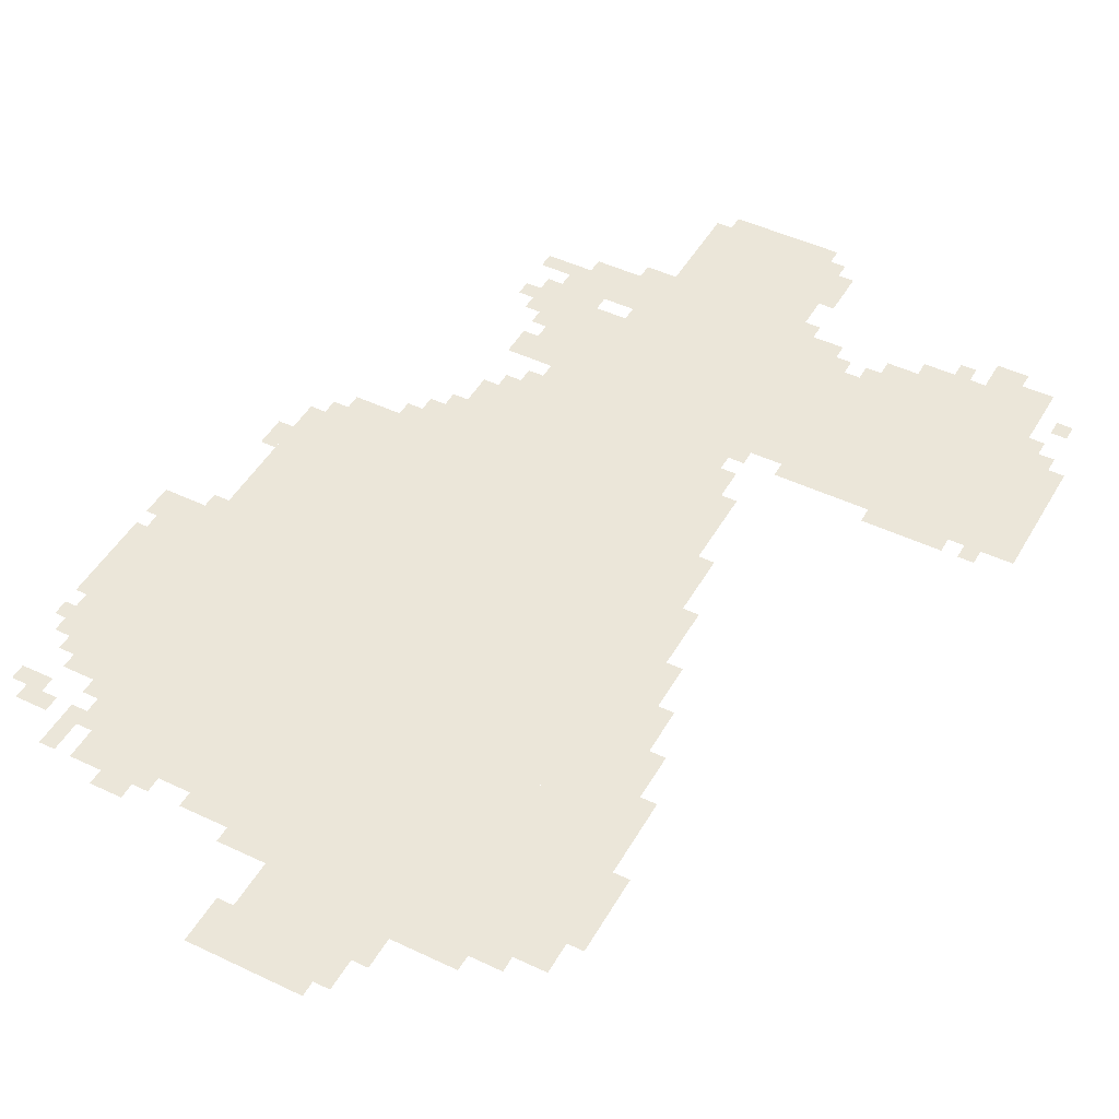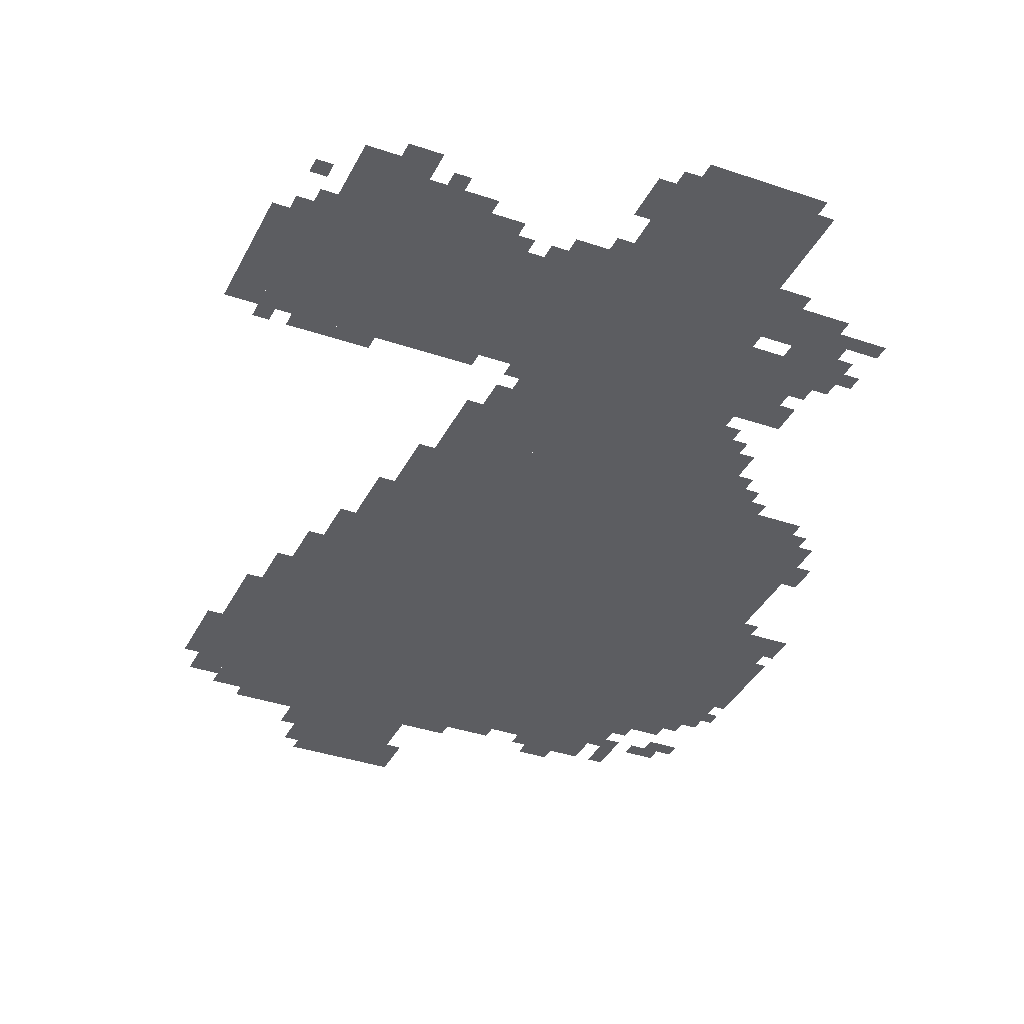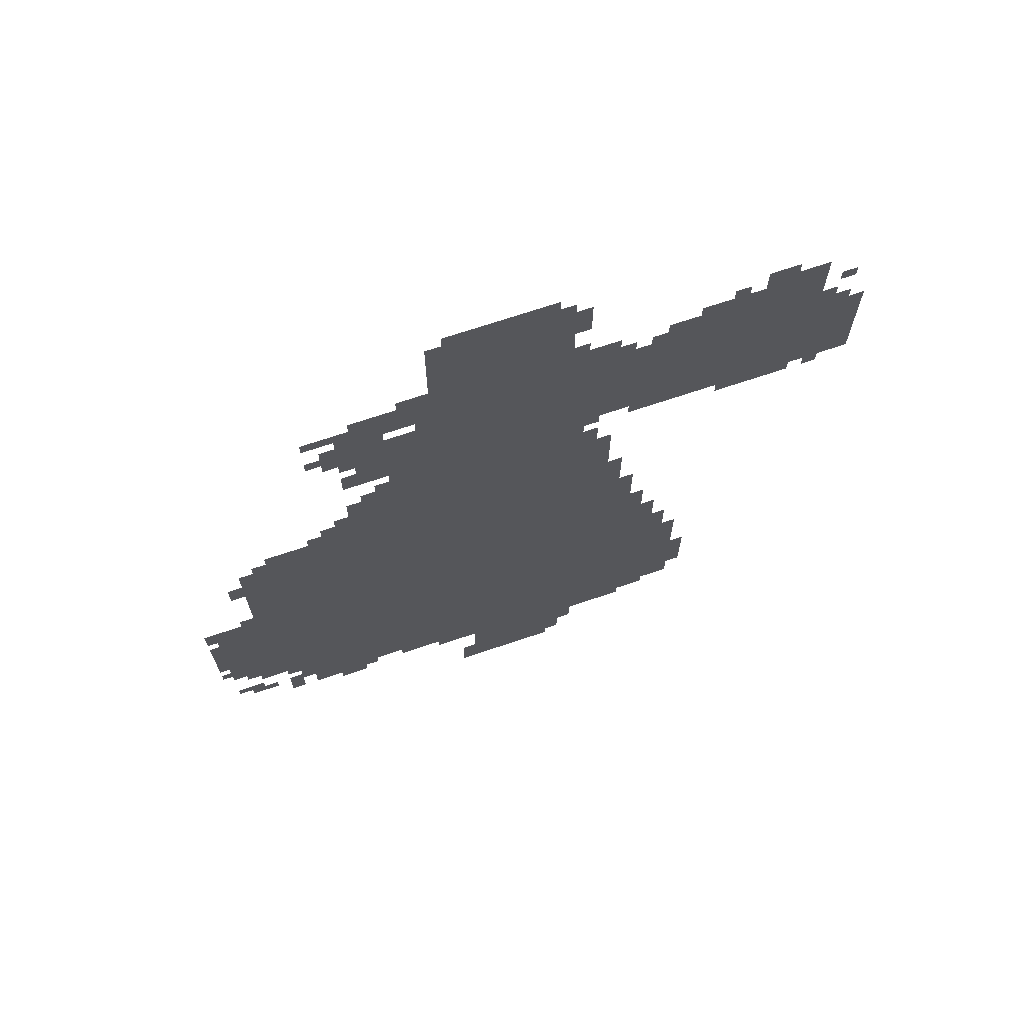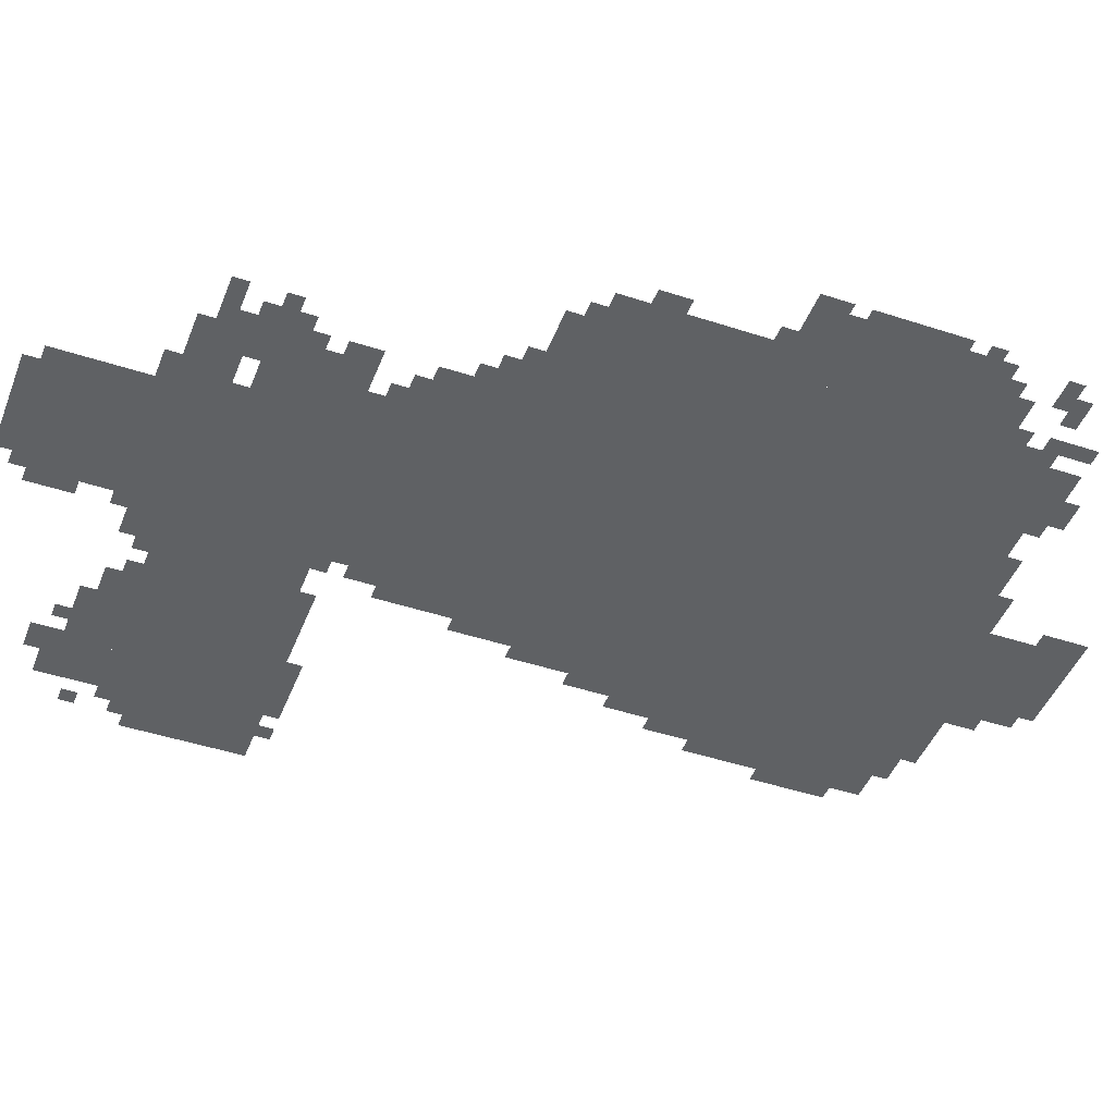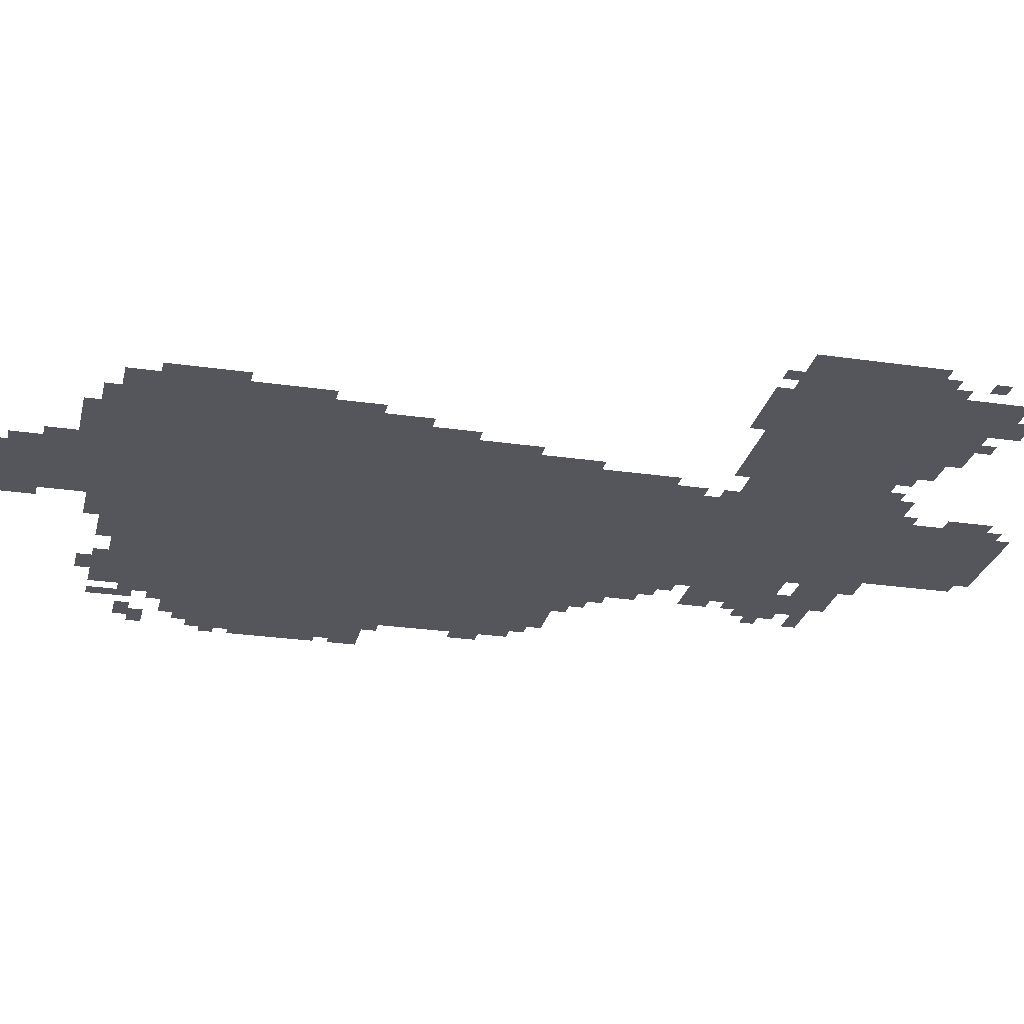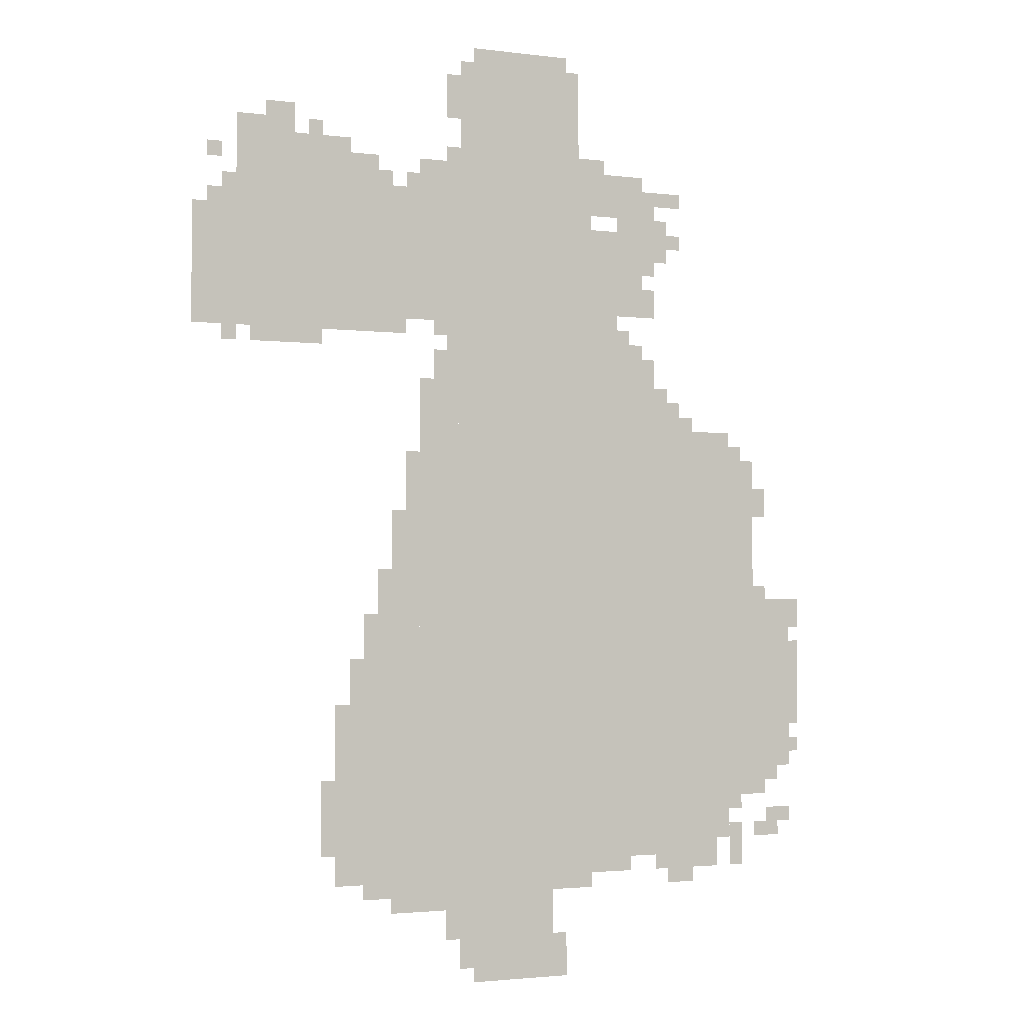
<metadata>
{"format":"obj","ext":"obj","renderer":"f3d","projection":"perspective","resolution":1024,"background":"white","views":[{"elev":47.0,"azim":28.4,"up":"+Z"},{"elev":-36.7,"azim":156.0,"up":"+Z"},{"elev":70.3,"azim":-18.6,"up":"+Y"},{"elev":-45.5,"azim":-110.7,"up":"+Z"},{"elev":-26.3,"azim":77.0,"up":"+Z"},{"elev":-2.3,"azim":155.6,"up":"+Y"}]}
</metadata>
<code>
g gongzhu_rw-mesh
v -512 735 0
v -512 1215 0
v -1280 1215 0
v -1280 735 0
v -512 287 0
v -512 735 0
v -1280 735 0
v -1280 287 0
v -608 1599 0
v -608 2015 0
v -896 2015 0
v -896 1599 0
v -608 1215 0
v -608 1599 0
v -896 1599 0
v -896 1215 0
v -64 1439 0
v -64 1727 0
v -352 1727 0
v -352 1439 0
v -352 1439 0
v -352 1727 0
v -608 1727 0
v -608 1439 0
v -608 31 0
v -608 287 0
v -832 287 0
v -832 31 0
v -1280 447 0
v -1280 767 0
v -1440 767 0
v -1440 447 0
v -384 479 0
v -384 799 0
v -512 799 0
v -512 479 0
v -384 191 0
v -384 479 0
v -512 479 0
v -512 191 0
v -896 1215 0
v -896 1439 0
v -992 1439 0
v -992 1215 0
v -896 1439 0
v -896 1663 0
v -992 1663 0
v -992 1439 0
v -992 1215 0
v -992 1375 0
v -1088 1375 0
v -1088 1215 0
v -320 223 0
v -320 415 0
v -384 415 0
v -384 223 0
v -512 159 0
v -512 287 0
v -608 287 0
v -608 159 0
v -224 1727 0
v -224 1823 0
v -352 1823 0
v -352 1727 0
v -320 415 0
v -320 607 0
v -384 607 0
v -384 415 0
v -96 1727 0
v -96 1823 0
v -224 1823 0
v -224 1727 0
v -1280 959 0
v -1280 1151 0
v -1344 1151 0
v -1344 959 0
v -1280 767 0
v -1280 959 0
v -1344 959 0
v -1344 767 0
v -992 1631 0
v -992 1791 0
v -1056 1791 0
v -1056 1631 0
v -992 1471 0
v -992 1631 0
v -1056 1631 0
v -1056 1471 0
v -896 1695 0
v -896 1791 0
v -992 1791 0
v -992 1695 0
v 0 1535 0
v 0 1663 0
v -64 1663 0
v -64 1535 0
v -1344 767 0
v -1344 831 0
v -1463 831 0
v -1463 767 0
v -448 895 0
v -448 1023 0
v -512 1023 0
v -512 895 0
v 0 1407 0
v 0 1535 0
v -64 1535 0
v -64 1407 0
v -64 1407 0
v -64 1439 0
v -288 1439 0
v -288 1407 0
v -832 255 0
v -832 287 0
v -1056 287 0
v -1056 255 0
v -512 1727 0
v -512 1791 0
v -608 1791 0
v -608 1727 0
v -832 191 0
v -832 255 0
v -928 255 0
v -928 191 0
v -1056 255 0
v -1056 287 0
v -1248 287 0
v -1248 255 0
v -288 1407 0
v -288 1439 0
v -480 1439 0
v -480 1407 0
v -448 799 0
v -448 895 0
v -512 895 0
v -512 799 0
v -544 1279 0
v -544 1375 0
v -608 1375 0
v -608 1279 0
v -1088 1215 0
v -1088 1279 0
v -1152 1279 0
v -1152 1215 0
v -352 1727 0
v -352 1791 0
v -416 1791 0
v -416 1727 0
v -160 1823 0
v -160 1887 0
v -224 1887 0
v -224 1823 0
v -640 0 0
v -640 31 0
v -768 31 0
v -768 0 0
v -544 1215 0
v -544 1279 0
v -608 1279 0
v -608 1215 0
v -640 2015 0
v -640 2047 0
v -768 2047 0
v -768 2015 0
v -288 351 0
v -288 447 0
v -320 447 0
v -320 351 0
v -1088 223 0
v -1088 255 0
v -1184 255 0
v -1184 223 0
v -768 0 0
v -768 31 0
v -864 31 0
v -864 0 0
v -768 2015 0
v -768 2047 0
v -864 2047 0
v -864 2015 0
v -1440 543 0
v -1440 639 0
v -1463 639 0
v -1463 543 0
v -1056 1567 0
v -1056 1663 0
v -1088 1663 0
v -1088 1567 0
v -1056 1663 0
v -1056 1759 0
v -1088 1759 0
v -1088 1663 0
v -128 1375 0
v -128 1407 0
v -224 1407 0
v -224 1375 0
v -1440 639 0
v -1440 735 0
v -1463 735 0
v -1463 639 0
v -1056 1471 0
v -1056 1535 0
v -1088 1535 0
v -1088 1471 0
v -1088 1727 0
v -1088 1759 0
v -1152 1759 0
v -1152 1727 0
v -896 1791 0
v -896 1823 0
v -960 1823 0
v -960 1791 0
v -96 1823 0
v -96 1855 0
v -160 1855 0
v -160 1823 0
v -1280 255 0
v -1280 319 0
v -1312 319 0
v -1312 255 0
v -928 223 0
v -928 255 0
v -992 255 0
v -992 223 0
v -1280 383 0
v -1280 415 0
v -1344 415 0
v -1344 383 0
v -544 1407 0
v -544 1439 0
v -608 1439 0
v -608 1407 0
v -448 159 0
v -448 191 0
v -512 191 0
v -512 159 0
v -576 95 0
v -576 159 0
v -608 159 0
v -608 95 0
v -832 31 0
v -832 95 0
v -864 95 0
v -864 31 0
v -1120 191 0
v -1120 223 0
v -1184 223 0
v -1184 191 0
v -992 1375 0
v -992 1439 0
v -1024 1439 0
v -1024 1375 0
v -1344 1023 0
v -1344 1087 0
v -1376 1087 0
v -1376 1023 0
v -1376 287 0
v -1376 351 0
v -1408 351 0
v -1408 287 0
v -352 639 0
v -352 703 0
v -384 703 0
v -384 639 0
v -288 287 0
v -288 351 0
v -320 351 0
v -320 287 0
v -1184 223 0
v -1184 255 0
v -1248 255 0
v -1248 223 0
v -224 1375 0
v -224 1407 0
v -288 1407 0
v -288 1375 0
v -1088 1631 0
v -1088 1695 0
v -1120 1695 0
v -1120 1631 0
v -480 1023 0
v -480 1087 0
v -512 1087 0
v -512 1023 0
v -480 1087 0
v -480 1151 0
v -512 1151 0
v -512 1087 0
v -1344 415 0
v -1344 447 0
v -1408 447 0
v -1408 415 0
v -1280 415 0
v -1280 447 0
v -1344 447 0
v -1344 415 0
v -576 1919 0
v -576 1983 0
v -608 1983 0
v -608 1919 0
v -416 831 0
v -416 895 0
v -448 895 0
v -448 831 0
v -512 1247 0
v -512 1311 0
v -544 1311 0
v -544 1247 0
v -896 1663 0
v -896 1695 0
v -928 1695 0
v -928 1663 0
v -64 1375 0
v -64 1407 0
v -96 1407 0
v -96 1375 0
v -1120 1631 0
v -1120 1663 0
v -1152 1663 0
v -1152 1631 0
v -1024 1375 0
v -1024 1407 0
v -1056 1407 0
v -1056 1375 0
v -576 1375 0
v -576 1407 0
v -608 1407 0
v -608 1375 0
v -1152 1215 0
v -1152 1247 0
v -1184 1247 0
v -1184 1215 0
v -1280 351 0
v -1280 383 0
v -1312 383 0
v -1312 351 0
v -1440 479 0
v -1440 511 0
v -1463 511 0
v -1463 479 0
v -1280 1151 0
v -1280 1183 0
v -1312 1183 0
v -1312 1151 0
v -1344 287 0
v -1344 319 0
v -1376 319 0
v -1376 287 0
v -1344 831 0
v -1344 863 0
v -1376 863 0
v -1376 831 0
v -1088 1279 0
v -1088 1311 0
v -1120 1311 0
v -1120 1279 0
v -1408 319 0
v -1408 351 0
v -1440 351 0
v -1440 319 0
v -32 1663 0
v -32 1695 0
v -64 1695 0
v -64 1663 0
v -416 799 0
v -416 831 0
v -448 831 0
v -448 799 0
v -352 607 0
v -352 639 0
v -384 639 0
v -384 607 0
v -1344 383 0
v -1344 415 0
v -1376 415 0
v -1376 383 0
v -576 1887 0
v -576 1919 0
v -608 1919 0
v -608 1887 0
v -1088 1599 0
v -1088 1631 0
v -1120 1631 0
v -1120 1599 0
v -512 1215 0
v -512 1247 0
v -544 1247 0
v -544 1215 0
v -1280 223 0
v -1280 255 0
v -1312 255 0
v -1312 223 0
v -32 1759 0
v -32 1791 0
v -64 1791 0
v -64 1759 0
v -416 1727 0
v -416 1759 0
v -448 1759 0
v -448 1727 0
v -480 1727 0
v -480 1759 0
v -512 1759 0
v -512 1727 0
v -992 223 0
v -992 255 0
v -1024 255 0
v -1024 223 0
v -256 1823 0
v -256 1855 0
v -288 1855 0
v -288 1823 0
v -576 1791 0
v -576 1823 0
v -608 1823 0
v -608 1791 0
g gongzhu_rw-mesh_0
f 3 2 1
f 1 4 3
f 7 6 5
f 5 8 7
f 11 10 9
f 9 12 11
f 15 14 13
f 13 16 15
f 19 18 17
f 17 20 19
f 23 22 21
f 21 24 23
f 27 26 25
f 25 28 27
f 31 30 29
f 29 32 31
f 35 34 33
f 33 36 35
f 39 38 37
f 37 40 39
f 43 42 41
f 41 44 43
f 47 46 45
f 45 48 47
f 51 50 49
f 49 52 51
f 55 54 53
f 53 56 55
f 59 58 57
f 57 60 59
f 63 62 61
f 61 64 63
f 67 66 65
f 65 68 67
f 71 70 69
f 69 72 71
f 75 74 73
f 73 76 75
f 79 78 77
f 77 80 79
f 83 82 81
f 81 84 83
f 87 86 85
f 85 88 87
f 91 90 89
f 89 92 91
f 95 94 93
f 93 96 95
f 99 98 97
f 97 100 99
f 103 102 101
f 101 104 103
f 107 106 105
f 105 108 107
f 111 110 109
f 109 112 111
f 115 114 113
f 113 116 115
f 119 118 117
f 117 120 119
f 123 122 121
f 121 124 123
f 127 126 125
f 125 128 127
f 131 130 129
f 129 132 131
f 135 134 133
f 133 136 135
f 139 138 137
f 137 140 139
f 143 142 141
f 141 144 143
f 147 146 145
f 145 148 147
f 151 150 149
f 149 152 151
f 155 154 153
f 153 156 155
f 159 158 157
f 157 160 159
f 163 162 161
f 161 164 163
f 167 166 165
f 165 168 167
f 171 170 169
f 169 172 171
f 175 174 173
f 173 176 175
f 179 178 177
f 177 180 179
f 183 182 181
f 181 184 183
f 187 186 185
f 185 188 187
f 191 190 189
f 189 192 191
f 195 194 193
f 193 196 195
f 199 198 197
f 197 200 199
f 203 202 201
f 201 204 203
f 207 206 205
f 205 208 207
f 211 210 209
f 209 212 211
f 215 214 213
f 213 216 215
f 219 218 217
f 217 220 219
f 223 222 221
f 221 224 223
f 227 226 225
f 225 228 227
f 231 230 229
f 229 232 231
f 235 234 233
f 233 236 235
f 239 238 237
f 237 240 239
f 243 242 241
f 241 244 243
f 247 246 245
f 245 248 247
f 251 250 249
f 249 252 251
f 255 254 253
f 253 256 255
f 259 258 257
f 257 260 259
f 263 262 261
f 261 264 263
f 267 266 265
f 265 268 267
f 271 270 269
f 269 272 271
f 275 274 273
f 273 276 275
f 279 278 277
f 277 280 279
f 283 282 281
f 281 284 283
f 287 286 285
f 285 288 287
f 291 290 289
f 289 292 291
f 295 294 293
f 293 296 295
f 299 298 297
f 297 300 299
f 303 302 301
f 301 304 303
f 307 306 305
f 305 308 307
f 311 310 309
f 309 312 311
f 315 314 313
f 313 316 315
f 319 318 317
f 317 320 319
f 323 322 321
f 321 324 323
f 327 326 325
f 325 328 327
f 331 330 329
f 329 332 331
f 335 334 333
f 333 336 335
f 339 338 337
f 337 340 339
f 343 342 341
f 341 344 343
f 347 346 345
f 345 348 347
f 351 350 349
f 349 352 351
f 355 354 353
f 353 356 355
f 359 358 357
f 357 360 359
f 363 362 361
f 361 364 363
f 367 366 365
f 365 368 367
f 371 370 369
f 369 372 371
f 375 374 373
f 373 376 375
f 379 378 377
f 377 380 379
f 383 382 381
f 381 384 383
f 387 386 385
f 385 388 387
f 391 390 389
f 389 392 391
f 395 394 393
f 393 396 395
f 399 398 397
f 397 400 399
f 403 402 401
f 401 404 403
f 407 406 405
f 405 408 407
f 411 410 409
f 409 412 411
f 415 414 413
f 413 416 415

</code>
